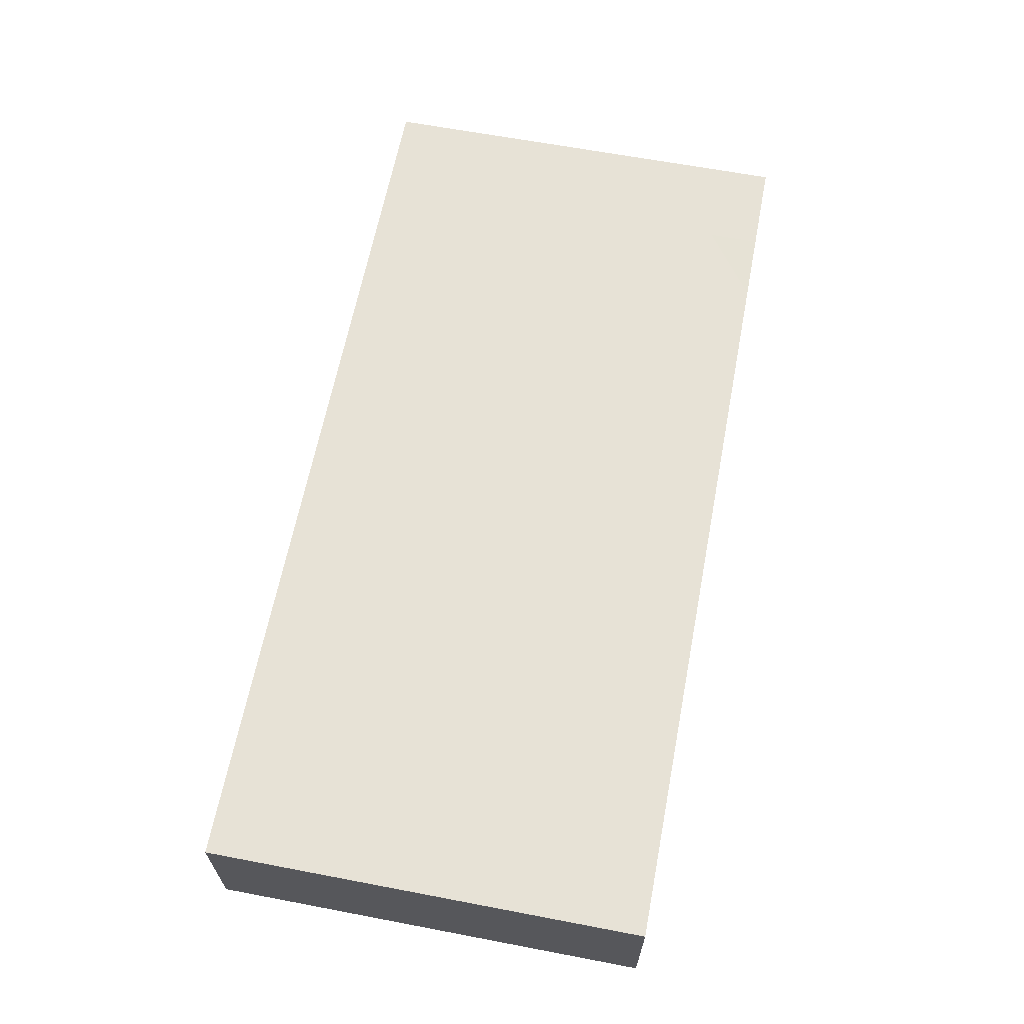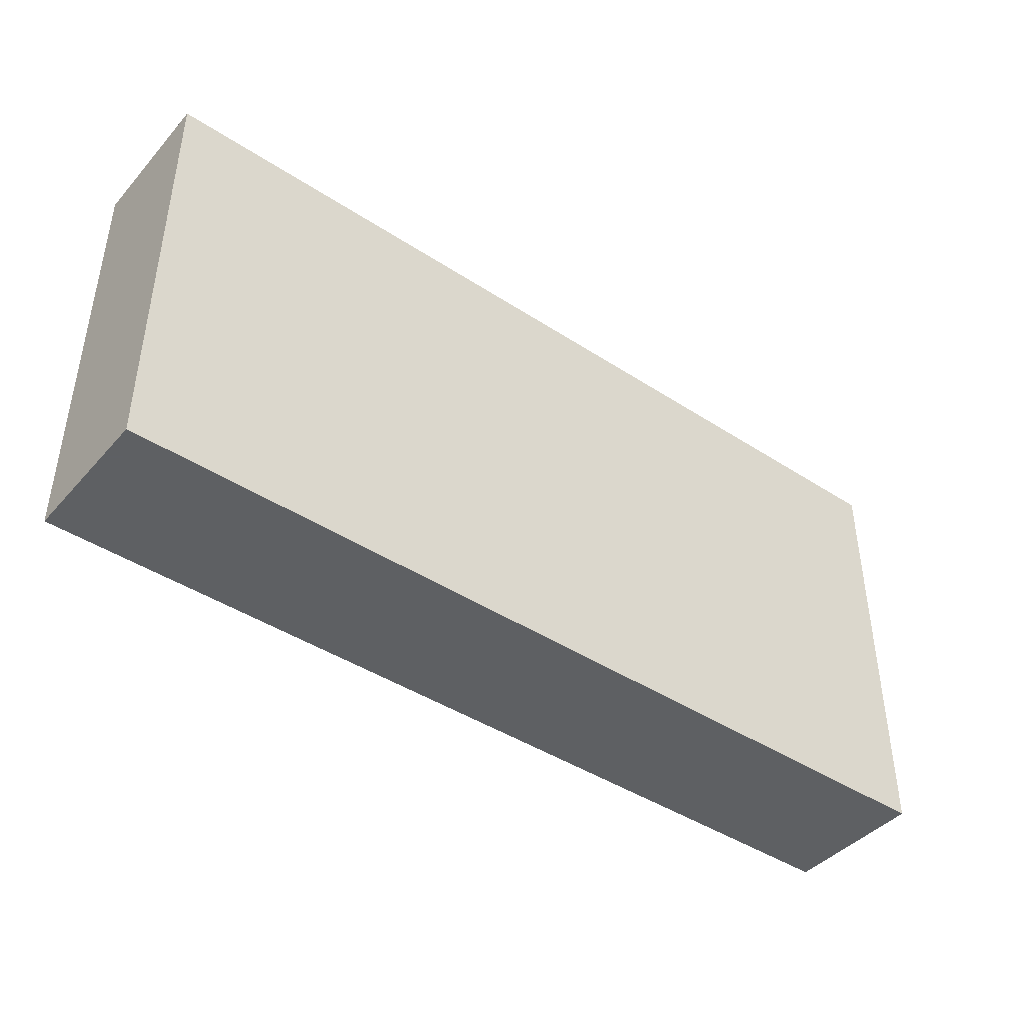
<metadata>
{"format":"obj","ext":"obj","renderer":"f3d","projection":"perspective","resolution":1024,"background":"white","views":[{"elev":63.6,"azim":100.9,"up":"+Z"},{"elev":-42.7,"azim":142.1,"up":"+Y"}]}
</metadata>
<code>
v -0.0837 -0.03995 -0.01302
v -0.0837 -0.03995 0.01302
v -0.0837 0.03995 -0.01302
v -0.0837 0.03995 0.01302
v 0.0837 -0.03995 -0.01302
v 0.0837 -0.03995 0.01302
v 0.0837 0.03995 -0.01302
v 0.0837 0.03995 0.01302
v 0.07508 0.03995 0.002254
v -0.006518 -0.01682 0.01302
v -0.07639 -0.03118 0.01302
v -0.07509 0.03054 0.01302
v 0.07443 -0.03164 0.01302
v 0.0837 -0.02266 0.006855
v -0.05124 -0.03995 -0.00278
v -0.03794 -0.03995 -0.00278
v 0.0837 0.007045 0.007463
v 0.0837 0.02646 -0.003885
v -0.0837 -0.02394 0.002489
v -0.0837 -0.01121 0.003051
v -0.0837 0.00288 0.003051
v -0.0837 0.03106 0.003051
v -0.05842 0.01945 -0.01302
v -0.05814 0.02998 -0.01302
v -0.04558 0.01993 -0.01302
v -0.04523 0.03175 -0.01302
v -0.03154 0.007045 -0.01302
v -0.03154 0.02114 -0.01302
v -0.03154 0.02998 -0.01302
v -0.02042 0.01673 -0.01302
v 0.0611 0.0273 -0.01302
v -0.01793 0.03013 -0.01302
v -0.004335 -0.008292 -0.01302
v -0.003544 0.001023 -0.01302
v 0.07171 -0.003552 -0.01302
v 0.07295 0.01381 -0.01302
v -0.005018 0.018 -0.01302
v -0.004953 0.02998 -0.01302
v -0.06497 0.01127 -0.01302
v 0.006633 -0.007459 -0.01302
v 0.008286 0.003336 -0.01302
v -0.007967 -0.018 -0.01302
v -0.05194 0.01088 -0.01302
v 0.008914 0.01538 -0.01302
v 0.0004346 -0.01673 -0.01302
v -0.04561 -0.01098 0.01302
v 0.008769 0.0304 -0.01302
v 0.0231 -0.01238 -0.01302
v 0.02193 0.002934 -0.01302
v 0.02182 0.01601 -0.01302
v 0.05983 0.03054 0.01302
v 0.02164 0.02998 -0.01302
v -0.00669 0.03013 0.01302
v 0.03576 -0.01322 -0.01302
v 0.03493 0.001796 -0.01302
v 0.03493 0.01589 -0.01302
v -0.0837 0.02846 0.01302
v 0.03493 0.02998 -0.01302
v 0.03493 -0.02376 -0.01302
v 0.04665 -0.02626 -0.01302
v 0.04757 -0.01186 -0.01302
v 0.0489 0.001219 -0.01302
v 0.0492 0.01543 -0.01302
v 0.07225 0.00436 -0.01302
v 0.04904 0.02915 -0.01302
v 0.06153 -0.02638 -0.01302
v 0.06988 -0.01796 -0.01302
v 0.06179 -0.0109 -0.01302
v 0.06255 0.001548 -0.01302
v 0.06156 0.01537 -0.01302
v 0.07508 0.0003093 0.01302
v 0.07261 0.03995 -0.01302
v 0.0837 0.0289 -0.01302
v -0.0837 -0.03077 -0.004501
v 0.07482 0.02998 -0.01302
v 0.07286 -0.03995 0.01302
v -0.03819 -0.0315 0.01302
v 0.0837 -0.02114 -0.01302
v 0.0837 -0.007045 -0.01302
v 0.0837 0.007045 -0.01302
v 0.0837 0.01785 -0.01302
v -0.07542 -0.0146 0.01302
v 0.07436 -0.02818 -0.01302
v -0.01733 -0.03995 0.001778
v -0.0837 0.02081 0.002704
v -0.004353 -0.03995 0.002585
v 0.009136 -0.03995 0.002693
v 0.02223 -0.03995 0.002662
v 0.03543 -0.03995 0.002459
v 0.04856 -0.03995 0.002333
v 0.06123 -0.03995 -0.005357
v 0.07477 -0.03995 0.00599
v 0.0837 -0.03995 0.002459
v -0.06185 0.03995 -0.007956
v -0.04129 0.03995 -0.003496
v -0.02659 0.03995 -0.002459
v -0.01327 0.03995 -0.006163
v -0.01194 0.03995 0.005301
v 0.0837 -0.03016 -9.326e-05
v 0.0837 -0.01448 -0.0002766
v 0.0837 0 0
v 0.0837 0.01409 0
v 0.0837 0.03995 0.00278
v 0.06132 -0.03995 0.002724
v -0.06648 -0.007045 0.01302
v -0.06648 0.007045 0.01302
v -0.06648 0.02114 0.01302
v -0.04813 -0.03004 0.01302
v -0.05318 -0.02114 0.01302
v -0.05318 -0.001796 0.01302
v -0.05328 0.01125 0.01302
v -0.05381 0.02125 0.01302
v -0.03989 -0.02114 0.01302
v -0.04043 -0.001431 0.01302
v -0.03989 0.02114 0.01302
v -0.02659 -0.02114 0.01302
v -0.02659 -0.007045 0.01302
v -0.02659 0.01229 0.01302
v -0.0262 0.02225 0.01302
v -0.0133 -0.007045 0.01302
v -0.0133 0.007045 0.01302
v -0.07313 -0.03995 0
v -0.07313 0.03995 0
v -0.01334 0.0219 0.01302
v -0.06553 -0.03995 -0.0008344
v 0 -0.007045 0.01302
v 0.0004662 0.004021 0.01302
v 0.0007098 0.01378 0.01302
v 0.00031 0.02287 0.01302
v 0.01341 -0.002059 0.01302
v 0.01331 0.01202 0.01302
v 0.01825 0.02638 0.01302
v 0.02728 0.02318 0.01302
v 0.03248 0.03523 0.01302
v 0.04484 0.01229 0.01302
v 0.03989 0.02114 0.01302
v 0.0526 0.02213 0.01302
v 0.0734 0.02606 0.01302
v -0.0837 -0.02252 0.01302
v -0.0837 0.01675 0.01302
v -0.06648 0.03995 0.01302
v -0.05333 0.03995 0.01295
v -0.02659 0.03995 0.01302
v 0.06867 -0.03995 0
v -0.01392 0.03995 0.01302
v 0.0006408 0.03995 0.01302
v 0.01327 0.03995 0.01302
v 0.02631 0.03995 0.01302
v 0.03989 0.03995 0.01302
v 0.05281 0.03995 0.01302
v 0.06717 0.03995 0.01302
v -0.07757 -0.005791 -0.01302
v -0.0837 -0.03995 0.003051
v 0.0837 0.02341 0.005893
v 0.0837 0.03367 -0.008231
v 0.03955 0.03995 -0.005692
v 0.05488 -0.005249 -0.01302
v 0.05488 0.008841 -0.01302
v -0.07313 0.01409 0.01302
v -0.02059 -0.01382 0.01302
v -0.01968 0.0002081 0.01302
v 0.04653 0 0.01302
v -0.06478 -0.01934 -0.01302
v -0.0249 -0.01934 -0.01302
v -0.02582 -0.004597 -0.01302
v -0.0116 0.02293 -0.01302
v -0.01203 -0.00351 -0.01302
v 0.04158 -0.005249 -0.01302
v 0.04158 0.02293 -0.01302
v -0.06478 -0.005249 -0.01302
v 0.04158 0.008841 -0.01302
v -0.06878 0.03995 -0.01302
v -0.05461 0.03995 -0.01302
v -0.04133 0.03995 -0.01302
v -0.01825 0.03995 -0.01302
v -0.008838 0.03995 -0.01302
v 0.004458 0.03995 -0.01302
v 0.02164 0.03995 -0.01302
v 0.0379 0.03995 -0.01302
v 0.05174 0.03995 -0.01302
v 0.06153 0.03995 -0.01302
v -0.02658 -0.03078 0.01302
v -0.0135 -0.0305 0.01302
v 0.000129 -0.02916 0.01302
v 0.0133 -0.01589 0.01302
v 0.026 -0.0298 0.01302
v 0.02677 -0.01594 0.01302
v 0.02572 -0.006661 0.01302
v 0.05327 -0.03086 0.01302
v 0.05318 -0.01589 0.01302
v 0.0532 -0.006406 0.01302
v 0.05318 0.01229 0.01302
v 0.06648 -0.02114 0.01302
v 0.06648 -0.007045 0.01302
v 0.06648 0.007045 0.01302
v 0.06648 0.02114 0.01302
v 0.001695 0.02293 -0.01302
v 0.01425 0.02217 -0.01302
v 0.02829 -0.005249 -0.01302
v 0.02829 0.02293 -0.01302
v 0.06817 0.02293 -0.01302
v -0.05983 -0.02818 0.01302
v -0.06001 -0.0143 0.01302
v -0.06071 0.01347 0.01302
v -0.03324 -0.01409 0.01302
v 0.007007 0.02927 0.01302
v 0.03319 0.01444 0.01302
v 0.006793 -0.02389 0.01302
v 0.01994 -0.02348 0.01302
v 0.03293 -0.000534 0.01302
v -0.05149 -0.01934 -0.01302
v -0.05149 -0.005249 -0.01302
v -0.03819 -0.01934 -0.01302
v 0.001695 0.008841 -0.01302
v 0.0837 -0.02177 0.01302
v 0.01499 0.008841 -0.01302
v 0.02829 0.008841 -0.01302
v 0.0837 -0.007477 0.01302
v 0.0837 0.01229 0.01302
v -0.06782 -0.03995 0.01302
v -0.05667 -0.03995 0.01302
v -0.04434 -0.03995 0.01302
v -0.03105 -0.03995 0.01302
v -0.01775 -0.03995 0.01302
v 0.01119 -0.03995 0.01302
v 0.02213 -0.03995 0.01302
v 0.03543 -0.03995 0.01302
v -0.02465 -0.03317 -0.01302
v -0.01135 -0.03317 -0.01302
v 0.04872 -0.03995 0.01302
v 0.001218 -0.03368 -0.01302
v -0.03794 -0.03317 -0.01302
v 0.06202 -0.03995 0.01302
v 0.0837 0.02254 0.01302
v -0.0338 -0.001575 -0.01302
v 0.008342 -0.01671 -0.01302
v -0.07143 -0.02638 -0.01302
v 0.06452 -0.03218 0.01302
v -0.07143 -0.01229 -0.01302
v -0.07065 0.0003086 -0.01302
v -0.07143 0.01589 -0.01302
v -0.05149 -0.03317 -0.01302
v -0.05732 -0.02669 -0.01302
v -0.05741 -0.01305 -0.01302
v -0.05836 0.002041 -0.01302
v 0.07368 -0.03995 -0.01302
v 0.0837 -0.03036 -0.01302
v -0.0692 0.02463 -0.01302
v 0.0837 -0.03054 0.01302
v 0.0837 0.03054 0.01302
v -0.04484 -0.02638 -0.01302
v -0.0438 -0.0128 -0.01302
v -0.06648 0.03054 0.01302
v -0.03989 0.03054 0.01302
v -0.04484 0.001796 -0.01302
v 0.03989 0.03054 0.01302
v -0.03154 -0.02638 -0.01302
v -0.03108 -0.01259 -0.01302
v -0.04291 0.009992 -0.01302
v -0.07542 0.009097 -0.01302
v 0.01524 -0.03317 -0.01302
v -0.01825 -0.02638 -0.01302
v -0.01776 -0.01337 -0.01302
v -0.02122 0.003438 -0.01302
v -0.004953 -0.02638 -0.01302
v 0.008342 -0.02638 -0.01302
v -0.0837 -0.03074 -0.01302
v 0.02164 -0.02638 -0.01302
v -0.0837 0.03088 -0.01302
v -0.05631 0.03037 0.01302
v -0.01775 -0.03995 -0.01302
v -0.004458 -0.03995 -0.01302
v 0.008838 -0.03995 -0.01302
v 0.02213 -0.03995 -0.01302
v -0.0837 -0.03069 0.006603
v -0.07576 0.02158 0.01302
v 0.03543 -0.03995 -0.01302
v 0.04393 -0.03995 -0.01302
v 0.05272 -0.03995 -0.01302
v 0.06584 -0.03995 -0.01302
v -0.06928 -0.03995 -0.01302
v -0.05814 -0.03995 -0.01302
v -0.04484 -0.03995 -0.01302
v -0.03105 -0.03995 -0.01302
v -0.0837 -0.03123 0.01302
v -0.0837 0.03994 -0.002131
v -0.0837 -0.02154 -0.01302
v -0.0837 -0.01338 -0.01302
v -0.07542 -0.02313 0.01302
v -0.07441 -0.005871 0.01302
v -0.0837 0.002837 -0.01302
v -0.0837 0.01589 -0.01302
v -0.07509 0.03995 0.01302
v 0.07509 0.03995 0.01302
v 0.07482 -0.02046 0.01302
v 0.07386 -0.01147 0.01302
v -0.02684 0.03995 -0.01302
v 0.01305 0.03995 -0.01302
v 0.04122 -0.03995 0.006471
v -0.01153 -0.03995 0.00743
v 0.02878 -0.03995 0.007741
v 0.03004 0.03995 -0.01302
v 0.04208 -0.03995 -0.002502
v 0.002717 -0.03995 -0.004895
v 0.01589 -0.03995 -0.004769
v 0.02878 -0.03995 -0.002502
v -0.03343 0.03995 0.001831
v 0.006835 0.03995 0.002232
v 0.02043 0.03995 0.001493
v 0.03324 0.03995 0.002502
v 0.05702 -0.03317 -0.01302
v -0.06426 -0.03275 -0.01302
v -0.0837 -0.01229 -0.004986
v -0.0837 0.005147 -0.005197
v -0.0837 -0.03995 -0.004986
v 0.05488 -0.01671 -0.01302
v -0.01978 -0.0236 0.01302
v -0.01994 0.01671 0.01302
v 0.05983 -0.02556 0.01302
v 0.05983 -0.01147 0.01302
v 0.05983 0.01671 0.01302
v -0.01093 0.009753 -0.01302
v 0.01499 -0.002625 -0.01302
v -0.05983 0.002625 0.01302
v -0.04631 0.01584 0.01302
v -0.03262 0.002108 0.01302
v -0.03272 0.01724 0.01302
v 0.01955 0.003571 0.01302
v 0.02158 0.01471 0.01302
v -0.03819 0.02556 -0.01302
v -0.03324 -0.02556 0.01302
v 0.03324 -0.009568 0.01302
v 0.02829 -0.0308 -0.01302
v 0.04934 -0.03995 -0.005745
v 0.07348 0.0134 0.01302
v -0.0837 -0.005791 -0.01302
v 0.0837 -0.01465 -0.009121
v 0.0837 -4.338e-05 -0.008129
v 0.07926 0.02391 -0.01302
v -0.06354 0.03995 4.124e-05
v -0.05285 0.03995 -2.955e-05
v 0.05318 0.03995 0
v -0.03739 0.01617 -0.01302
v -0.03453 -0.006151 0.01302
v -0.005749 0.009336 0.01302
v -0.02426 -0.03995 0.005555
v -0.0837 0.005249 0.01302
v 0.04022 -0.0221 0.01302
v -0.0837 0.01308 -0.002889
v -0.03307 0.03995 -0.006666
v -0.04479 0.03995 0.005694
v -0.03342 0.03995 0.01302
v 0.00219 -0.03995 0.01302
f 1 74 267
f 1 315 74
f 1 281 122
f 1 122 315
f 1 267 237
f 1 237 281
f 2 220 11
f 2 11 285
f 2 153 220
f 2 275 153
f 2 285 275
f 3 172 269
f 3 286 172
f 3 269 286
f 4 57 12
f 4 12 293
f 4 22 57
f 4 286 22
f 4 123 286
f 4 293 123
f 5 93 92
f 5 92 246
f 5 99 93
f 5 247 99
f 5 246 247
f 6 13 76
f 6 249 13
f 6 76 92
f 6 92 93
f 6 93 249
f 7 72 9
f 7 9 103
f 7 75 72
f 7 73 75
f 7 155 73
f 7 103 155
f 8 250 103
f 8 103 294
f 8 294 250
f 9 72 151
f 9 294 103
f 9 151 294
f 10 126 120
f 10 120 160
f 10 185 126
f 10 160 317
f 10 183 184
f 10 317 183
f 10 184 208
f 10 208 185
f 11 139 285
f 11 289 139
f 11 220 202
f 11 202 289
f 12 57 276
f 12 107 253
f 12 276 107
f 12 253 141
f 12 141 293
f 13 238 76
f 13 193 238
f 13 295 193
f 13 249 295
f 14 99 100
f 14 249 99
f 14 100 218
f 14 218 215
f 14 215 249
f 15 16 222
f 15 283 16
f 15 221 125
f 15 125 281
f 15 222 221
f 15 281 282
f 15 282 283
f 16 284 84
f 16 84 346
f 16 223 222
f 16 346 223
f 16 283 284
f 17 101 102
f 17 218 101
f 17 102 219
f 17 219 218
f 18 81 73
f 18 73 155
f 18 102 81
f 18 154 102
f 18 103 154
f 18 155 103
f 19 139 20
f 19 20 313
f 19 74 275
f 19 313 74
f 19 275 139
f 20 21 313
f 20 347 21
f 20 139 347
f 21 314 313
f 21 349 314
f 21 347 349
f 22 85 57
f 22 269 85
f 22 286 269
f 23 24 25
f 23 248 24
f 23 25 43
f 23 43 39
f 23 39 241
f 23 241 248
f 24 26 25
f 24 173 26
f 24 172 173
f 24 248 172
f 25 26 330
f 25 259 43
f 25 343 259
f 25 330 343
f 26 173 174
f 26 174 330
f 27 28 30
f 27 343 28
f 27 30 264
f 27 235 255
f 27 264 235
f 27 255 259
f 27 259 343
f 28 29 30
f 28 330 29
f 28 343 330
f 29 32 30
f 29 297 32
f 29 174 297
f 29 330 174
f 30 32 166
f 30 166 37
f 30 37 322
f 30 322 264
f 31 63 65
f 31 70 63
f 31 65 180
f 31 201 70
f 31 72 75
f 31 181 72
f 31 75 201
f 31 180 181
f 32 176 166
f 32 175 176
f 32 297 175
f 33 34 40
f 33 167 34
f 33 40 45
f 33 45 42
f 33 42 263
f 33 263 167
f 34 41 40
f 34 214 41
f 34 167 322
f 34 322 214
f 35 69 64
f 35 64 80
f 35 67 68
f 35 78 67
f 35 68 69
f 35 79 78
f 35 80 79
f 36 64 69
f 36 80 64
f 36 69 70
f 36 70 201
f 36 81 80
f 36 339 81
f 36 201 339
f 37 166 38
f 37 38 197
f 37 197 44
f 37 44 214
f 37 214 322
f 38 177 47
f 38 47 197
f 38 166 176
f 38 176 177
f 39 43 245
f 39 245 240
f 39 240 260
f 39 260 241
f 40 41 323
f 40 236 45
f 40 323 236
f 41 214 44
f 41 44 216
f 41 216 49
f 41 49 323
f 42 45 265
f 42 262 263
f 42 265 262
f 43 255 245
f 43 259 255
f 44 197 47
f 44 47 198
f 44 198 50
f 44 50 216
f 45 236 266
f 45 266 265
f 46 109 113
f 46 203 109
f 46 114 110
f 46 110 203
f 46 113 205
f 46 344 114
f 46 205 344
f 47 52 198
f 47 298 52
f 47 177 298
f 48 54 59
f 48 199 54
f 48 59 268
f 48 323 199
f 48 266 236
f 48 236 323
f 48 268 266
f 49 216 50
f 49 50 217
f 49 55 199
f 49 217 55
f 49 199 323
f 50 198 52
f 50 52 200
f 50 200 56
f 50 56 217
f 51 256 137
f 51 137 321
f 51 138 151
f 51 196 138
f 51 151 150
f 51 150 256
f 51 321 196
f 52 58 200
f 52 302 58
f 52 298 178
f 52 178 302
f 53 124 129
f 53 145 124
f 53 129 206
f 53 146 145
f 53 206 146
f 54 55 168
f 54 199 55
f 54 60 59
f 54 61 60
f 54 168 61
f 55 56 171
f 55 217 56
f 55 62 168
f 55 171 62
f 56 58 169
f 56 200 58
f 56 169 63
f 56 63 171
f 57 85 140
f 57 140 276
f 58 65 169
f 58 179 65
f 58 302 179
f 59 60 277
f 59 333 268
f 59 277 333
f 60 61 316
f 60 66 311
f 60 316 66
f 60 278 277
f 60 279 278
f 60 311 279
f 61 62 157
f 61 168 62
f 61 157 68
f 61 68 316
f 62 63 158
f 62 171 63
f 62 69 157
f 62 158 69
f 63 169 65
f 63 70 158
f 65 179 180
f 66 68 67
f 66 67 83
f 66 316 68
f 66 83 280
f 66 280 311
f 67 78 83
f 68 157 69
f 69 158 70
f 71 195 194
f 71 194 296
f 71 335 195
f 71 218 219
f 71 296 218
f 71 219 335
f 72 181 151
f 73 339 75
f 73 81 339
f 74 153 275
f 74 315 153
f 74 287 267
f 74 313 287
f 75 339 201
f 76 233 92
f 76 238 233
f 77 113 108
f 77 108 222
f 77 331 113
f 77 223 182
f 77 182 331
f 77 222 223
f 78 79 337
f 78 247 83
f 78 100 99
f 78 99 247
f 78 337 100
f 79 80 338
f 79 218 100
f 79 100 337
f 79 101 218
f 79 338 101
f 80 81 102
f 80 102 101
f 80 101 338
f 82 203 105
f 82 105 290
f 82 139 289
f 82 347 139
f 82 289 203
f 82 290 347
f 83 247 246
f 83 246 280
f 84 272 86
f 84 86 300
f 84 300 224
f 84 224 346
f 84 271 272
f 84 284 271
f 85 347 140
f 85 269 292
f 85 292 349
f 85 349 347
f 86 304 87
f 86 87 353
f 86 272 304
f 86 353 300
f 87 88 225
f 87 305 88
f 87 225 353
f 87 304 273
f 87 273 305
f 88 89 301
f 88 306 89
f 88 226 225
f 88 301 226
f 88 305 274
f 88 274 306
f 89 299 227
f 89 227 301
f 89 277 303
f 89 306 277
f 89 303 299
f 90 91 104
f 90 334 91
f 90 104 233
f 90 233 230
f 90 230 299
f 90 299 303
f 90 303 334
f 91 144 104
f 91 246 144
f 91 280 246
f 91 279 280
f 91 334 279
f 92 104 144
f 92 233 104
f 92 144 246
f 93 99 249
f 94 173 172
f 94 172 340
f 94 341 173
f 94 340 341
f 95 174 173
f 95 173 341
f 95 350 174
f 95 307 350
f 95 351 307
f 95 341 351
f 96 98 97
f 96 97 175
f 96 143 98
f 96 307 143
f 96 175 297
f 96 297 350
f 96 350 307
f 97 98 146
f 97 146 308
f 97 176 175
f 97 177 176
f 97 308 177
f 98 143 145
f 98 145 146
f 102 154 219
f 103 250 154
f 105 106 290
f 105 324 106
f 105 203 110
f 105 110 324
f 106 204 159
f 106 159 347
f 106 324 204
f 106 347 290
f 107 204 112
f 107 112 270
f 107 159 204
f 107 276 159
f 107 270 253
f 108 113 109
f 108 109 202
f 108 202 221
f 108 221 222
f 109 203 202
f 110 111 324
f 110 325 111
f 110 114 325
f 111 112 204
f 111 325 112
f 111 204 324
f 112 254 270
f 112 325 254
f 113 116 205
f 113 331 116
f 114 118 325
f 114 326 118
f 114 344 326
f 115 143 254
f 115 327 143
f 115 254 325
f 115 325 327
f 116 160 205
f 116 317 160
f 116 182 317
f 116 331 182
f 117 160 120
f 117 120 161
f 117 205 160
f 117 161 326
f 117 344 205
f 117 326 344
f 118 318 119
f 118 119 327
f 118 161 121
f 118 121 318
f 118 326 161
f 118 327 325
f 119 318 143
f 119 143 327
f 120 126 127
f 120 127 161
f 121 124 318
f 121 345 124
f 121 161 127
f 121 127 345
f 122 125 220
f 122 281 125
f 122 220 153
f 122 153 315
f 123 293 141
f 123 141 340
f 123 172 286
f 123 340 172
f 124 345 129
f 124 145 143
f 124 143 318
f 125 221 220
f 126 130 127
f 126 185 130
f 127 131 128
f 127 128 345
f 127 130 131
f 128 132 129
f 128 129 345
f 128 131 132
f 129 132 206
f 130 328 131
f 130 185 188
f 130 188 328
f 131 329 132
f 131 328 329
f 132 133 134
f 132 329 133
f 132 134 147
f 132 147 206
f 133 256 134
f 133 207 136
f 133 136 256
f 133 329 207
f 134 148 147
f 134 149 148
f 134 256 149
f 135 137 136
f 135 136 207
f 135 192 137
f 135 162 192
f 135 207 162
f 136 137 256
f 137 192 321
f 138 294 151
f 138 196 335
f 138 219 234
f 138 335 219
f 138 234 250
f 138 250 294
f 139 275 285
f 140 159 276
f 140 347 159
f 141 253 142
f 141 142 340
f 142 253 270
f 142 270 254
f 142 254 352
f 142 341 340
f 142 351 341
f 142 352 351
f 143 352 254
f 143 307 352
f 146 206 147
f 146 147 308
f 147 148 309
f 147 309 308
f 148 149 310
f 148 310 309
f 149 256 150
f 149 150 310
f 150 151 342
f 150 156 310
f 150 342 156
f 151 181 342
f 152 240 239
f 152 239 288
f 152 291 240
f 152 288 336
f 152 336 291
f 154 234 219
f 154 250 234
f 156 180 179
f 156 179 302
f 156 342 180
f 156 302 310
f 162 190 191
f 162 348 190
f 162 191 194
f 162 321 192
f 162 194 195
f 162 195 321
f 162 207 210
f 162 210 332
f 162 332 348
f 163 237 239
f 163 243 237
f 163 239 244
f 163 244 243
f 164 257 258
f 164 262 257
f 164 258 263
f 164 263 262
f 165 167 263
f 165 264 167
f 165 258 235
f 165 235 264
f 165 263 258
f 167 264 322
f 170 239 240
f 170 244 239
f 170 240 245
f 170 245 244
f 172 248 269
f 174 350 297
f 177 308 298
f 178 298 309
f 178 310 302
f 178 309 310
f 180 342 181
f 182 224 183
f 182 183 317
f 182 223 224
f 183 353 184
f 183 224 353
f 184 225 208
f 184 353 225
f 185 209 188
f 185 208 209
f 186 209 208
f 186 208 226
f 186 348 209
f 186 226 227
f 186 227 348
f 187 188 209
f 187 332 188
f 187 209 348
f 187 348 332
f 188 210 207
f 188 207 328
f 188 332 210
f 189 230 233
f 189 348 230
f 189 233 238
f 189 238 319
f 189 319 348
f 190 320 191
f 190 319 193
f 190 193 320
f 190 348 319
f 191 320 194
f 193 296 194
f 193 194 320
f 193 319 238
f 193 295 296
f 195 196 321
f 195 335 196
f 202 203 289
f 202 220 221
f 207 329 328
f 208 225 226
f 211 243 244
f 211 251 243
f 211 244 252
f 211 252 251
f 212 244 245
f 212 252 244
f 212 245 255
f 212 255 252
f 213 251 252
f 213 257 251
f 213 252 258
f 213 258 257
f 215 218 295
f 215 295 249
f 218 296 295
f 223 346 224
f 224 300 353
f 226 301 227
f 227 299 230
f 227 230 348
f 228 257 262
f 228 284 257
f 228 262 271
f 228 271 284
f 229 262 265
f 229 271 262
f 229 265 272
f 229 272 271
f 231 265 266
f 231 272 265
f 231 266 273
f 231 273 272
f 232 251 257
f 232 283 251
f 232 257 284
f 232 284 283
f 235 252 255
f 235 258 252
f 237 287 239
f 237 243 312
f 237 267 287
f 237 312 281
f 239 287 288
f 240 291 260
f 241 269 248
f 241 260 292
f 241 292 269
f 242 243 251
f 242 282 243
f 242 251 283
f 242 283 282
f 243 282 312
f 260 291 292
f 261 266 268
f 261 273 266
f 261 268 274
f 261 274 273
f 268 333 274
f 272 273 304
f 273 274 305
f 274 277 306
f 274 333 277
f 277 278 303
f 278 279 334
f 278 334 303
f 279 311 280
f 281 312 282
f 287 313 288
f 288 313 336
f 291 314 292
f 291 313 314
f 291 336 313
f 292 314 349
f 298 308 309
f 307 351 352

</code>
